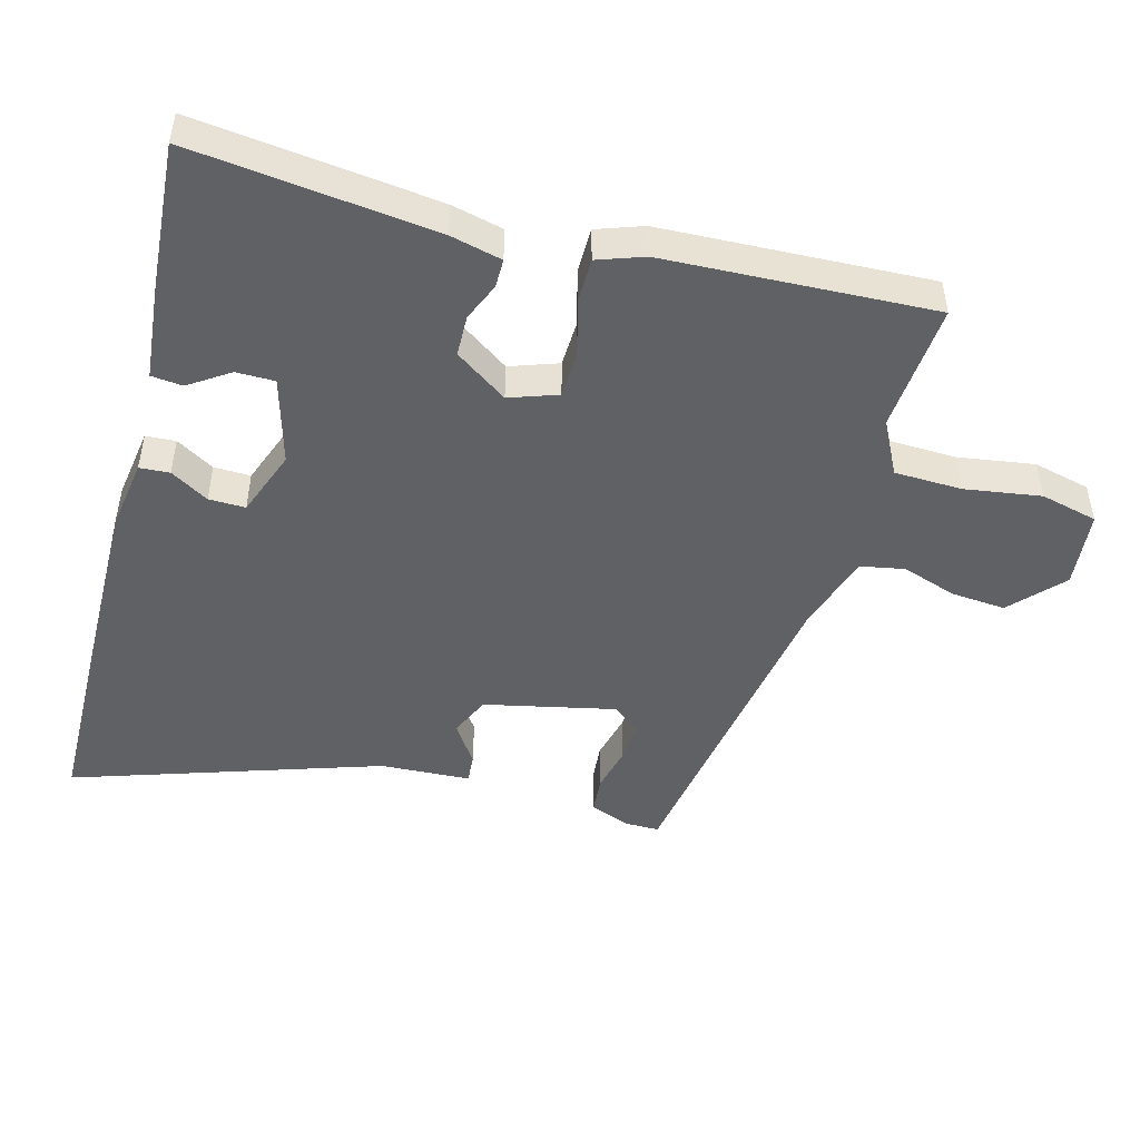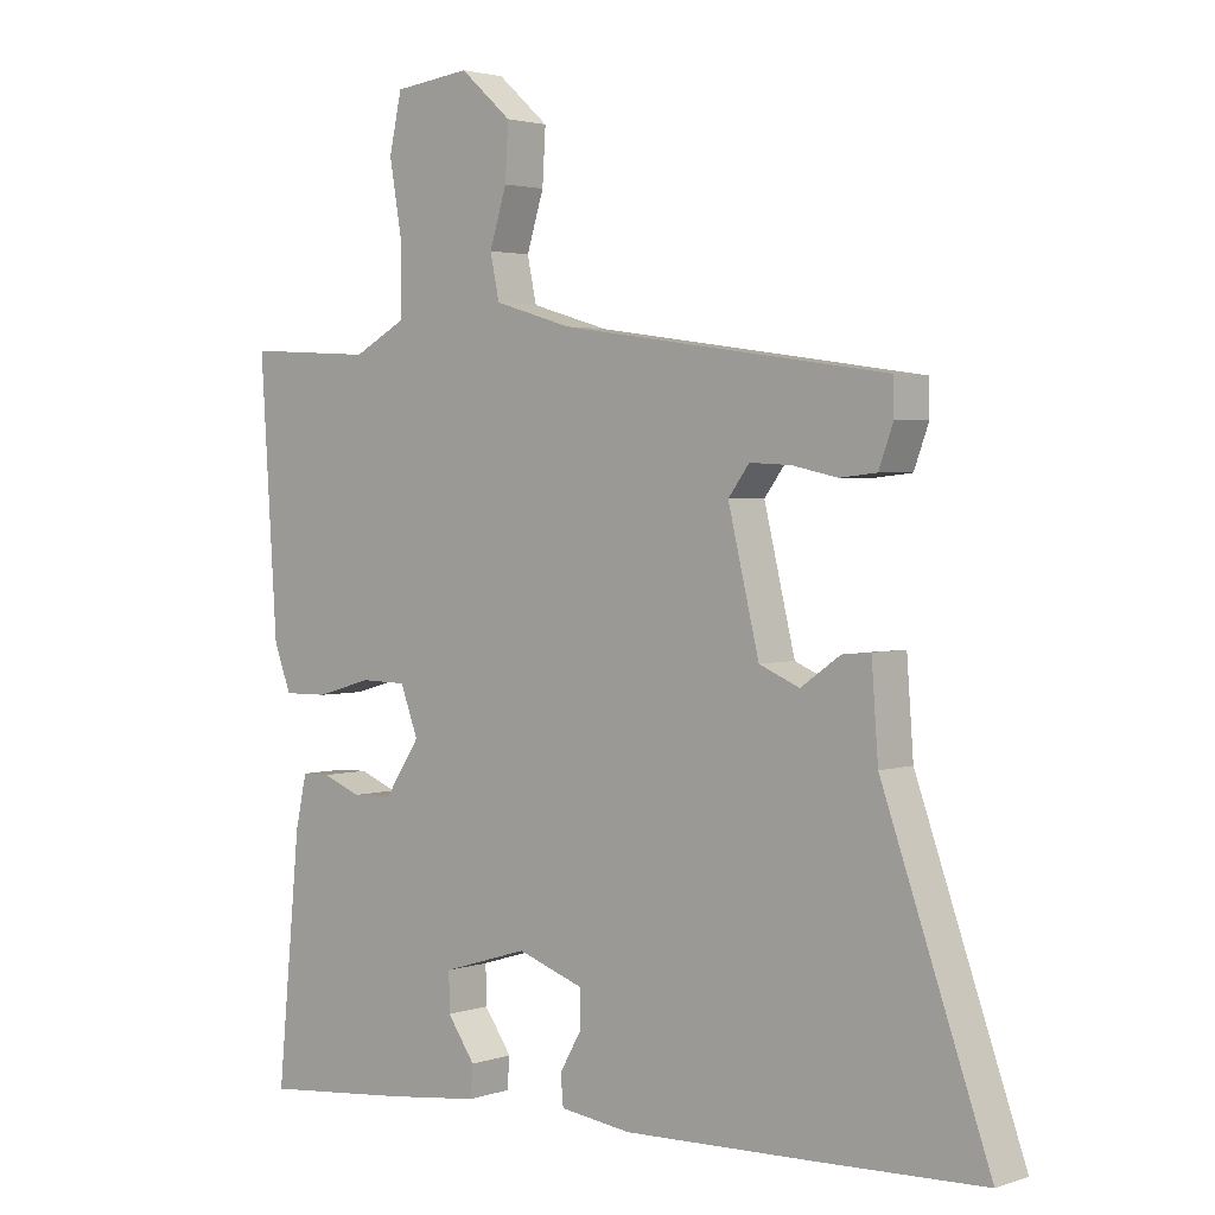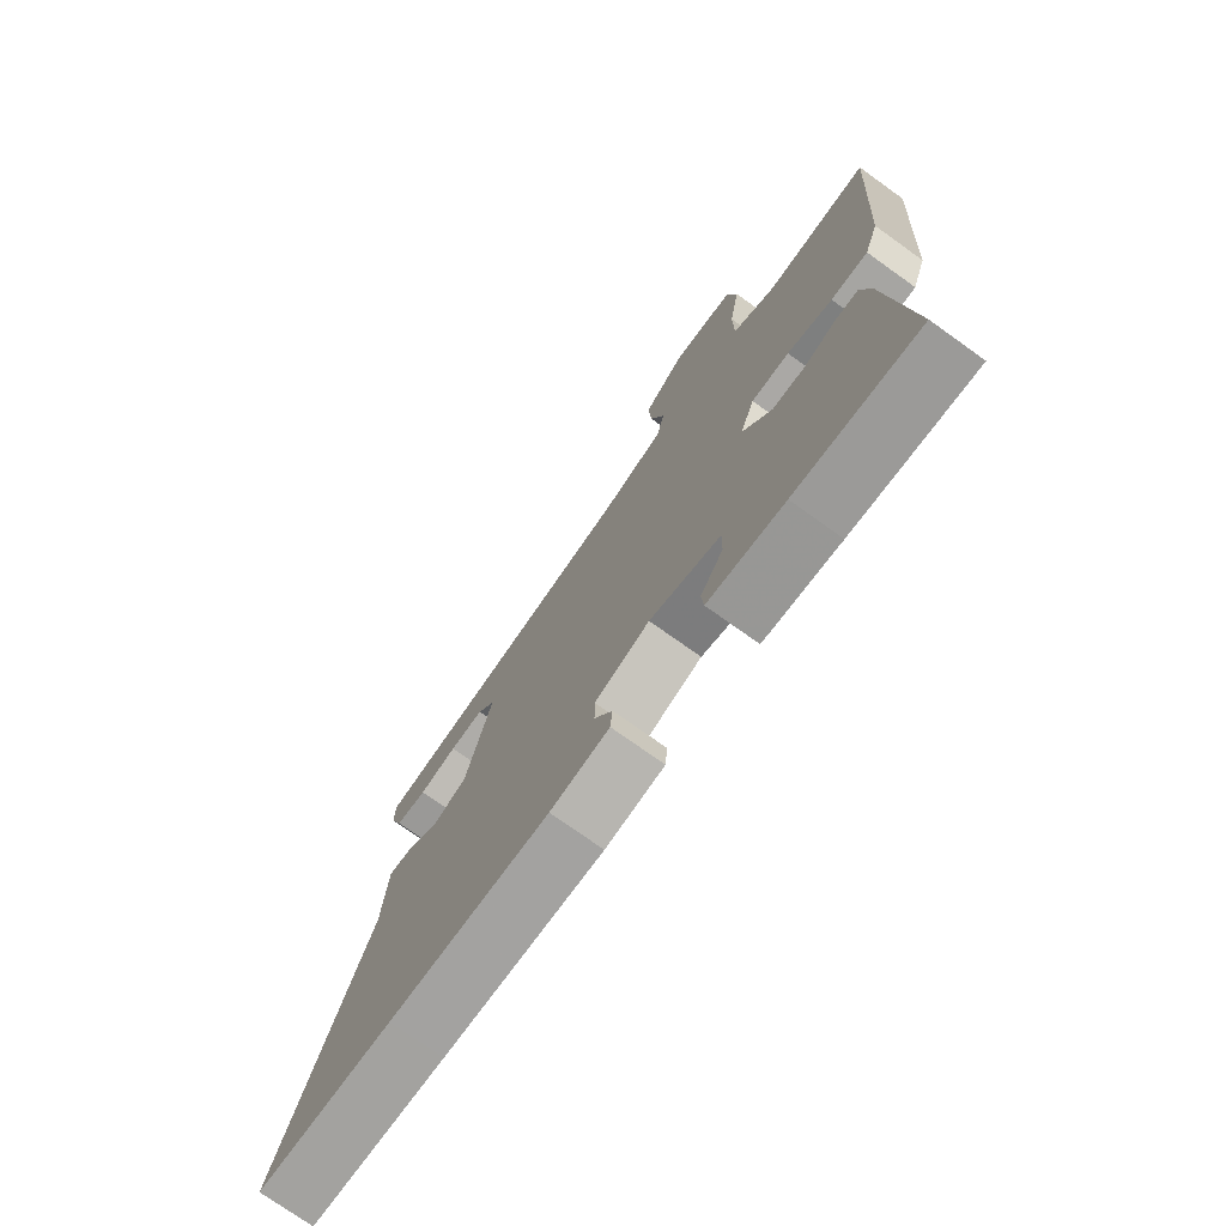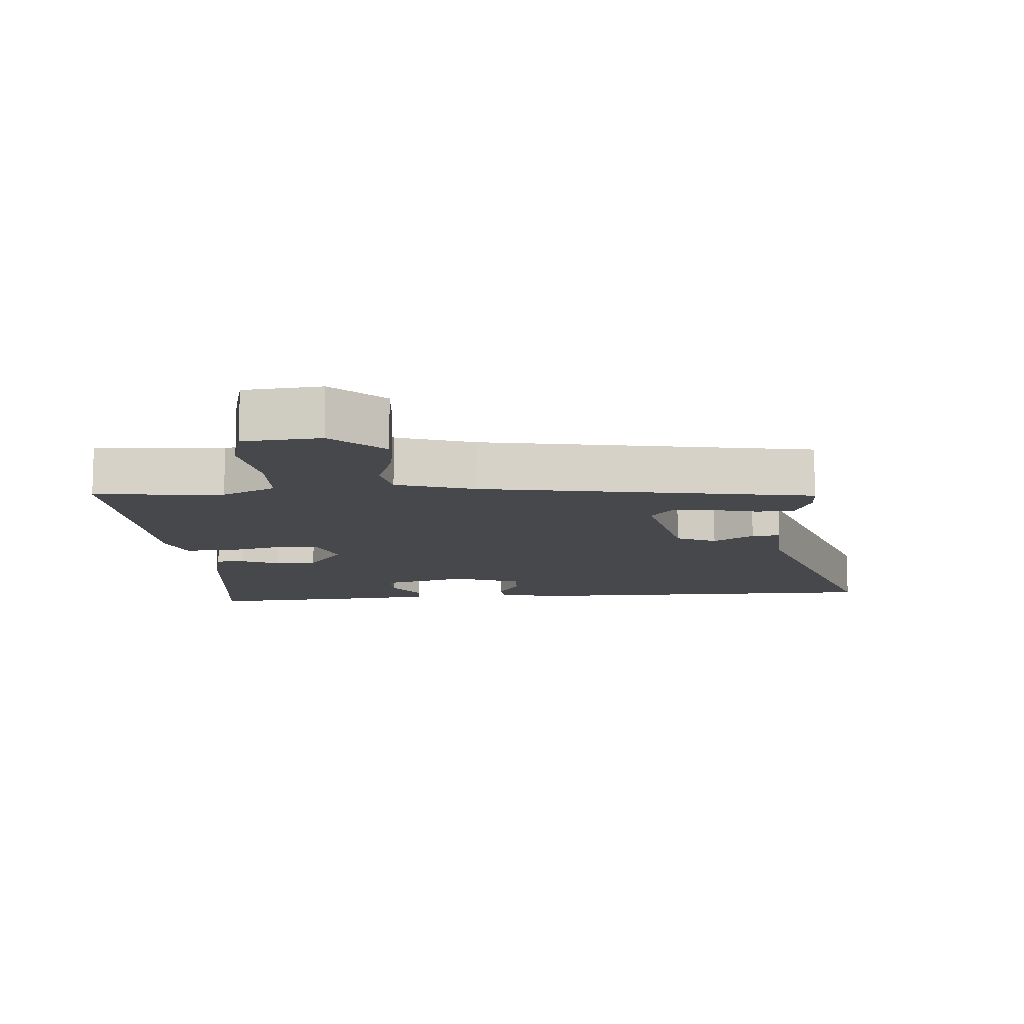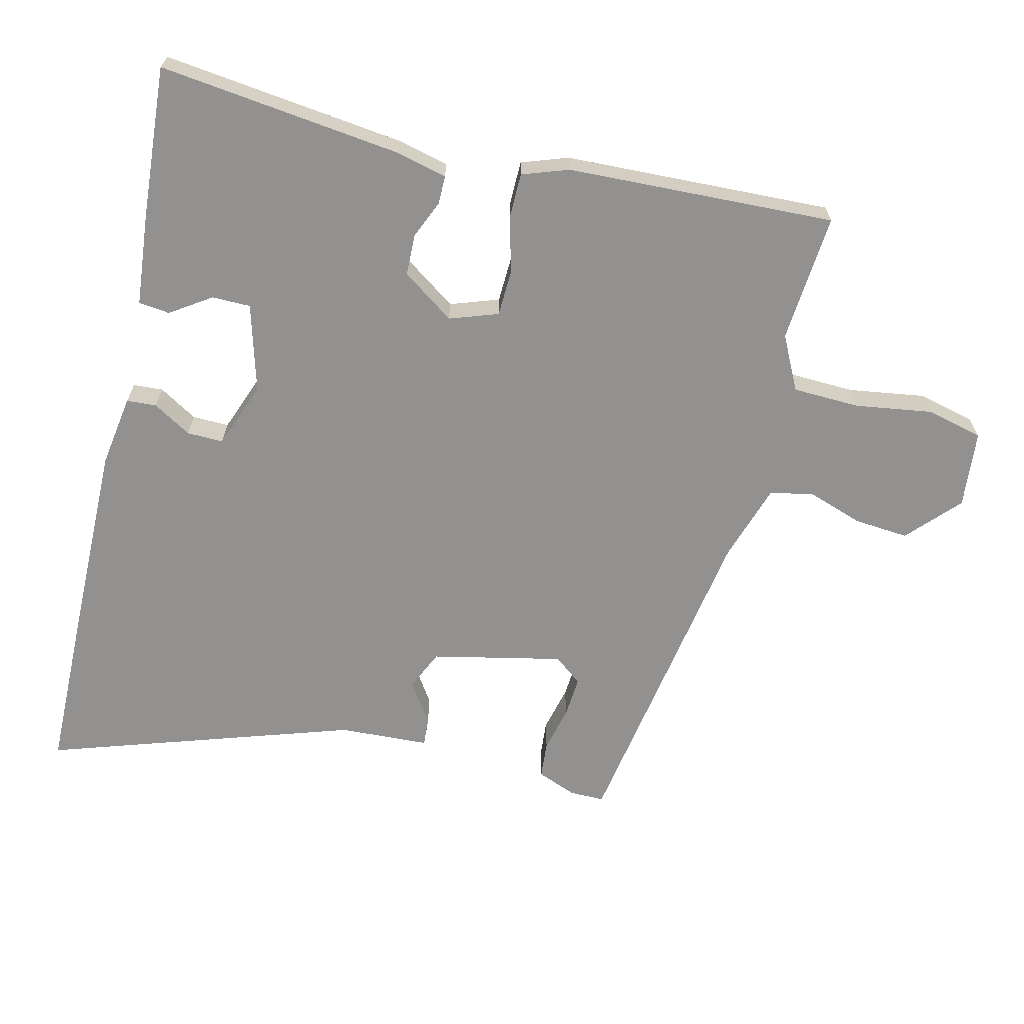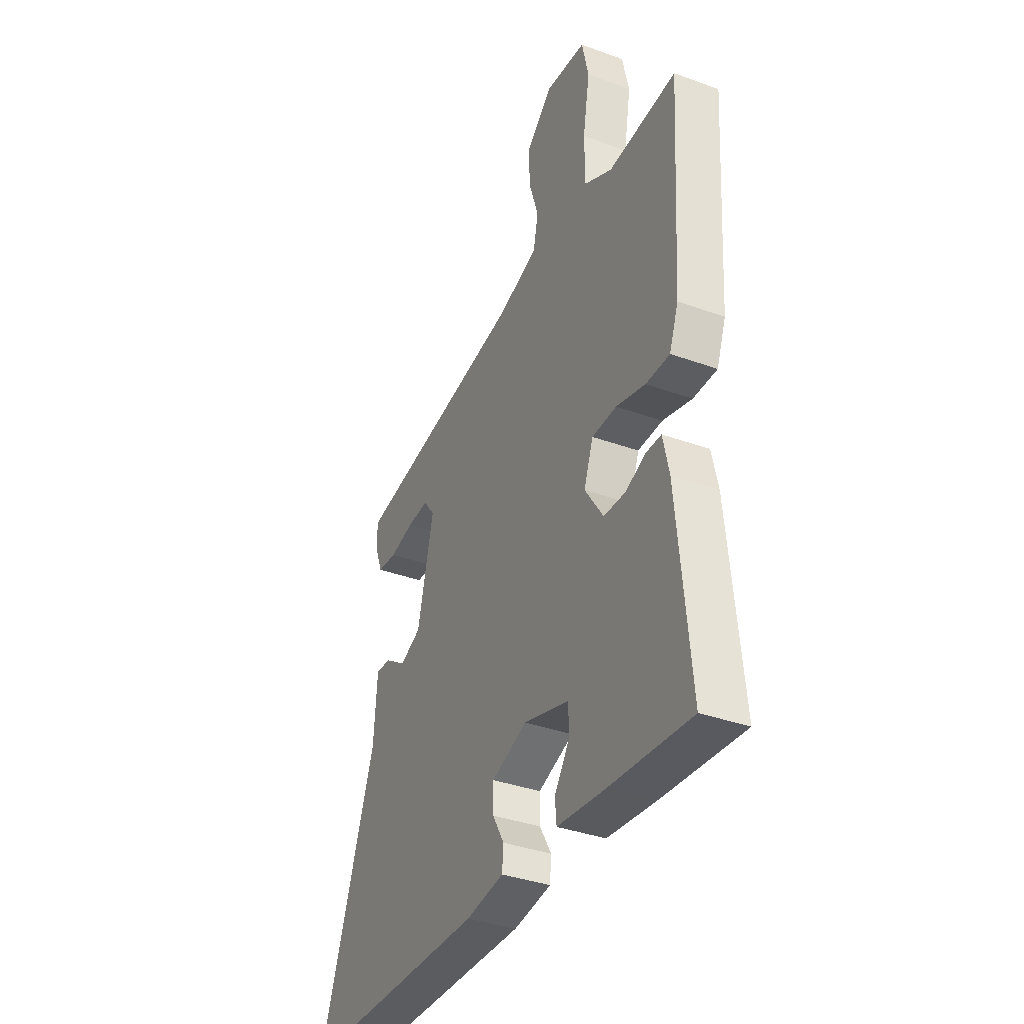
<metadata>
{"format":"obj","ext":"obj","renderer":"f3d","projection":"perspective","resolution":1024,"background":"white","views":[{"elev":-48.0,"azim":-106.4,"up":"+Y"},{"elev":2.6,"azim":41.2,"up":"+Z"},{"elev":-74.4,"azim":-125.6,"up":"+Z"},{"elev":-11.2,"azim":2.6,"up":"+Y"},{"elev":-66.1,"azim":-104.9,"up":"+Y"},{"elev":-36.9,"azim":-115.1,"up":"+Z"}]}
</metadata>
<code>
v 0.649 0.07 -0.494
v 0.4 0.07 -0.504
v 0.108 0.07 -0.514
v 0 0.07 -0.5
v -0.004 0.07 -0.455
v 0.029 0.07 -0.397
v 0.029 0.07 -0.342
v -0.072 0.07 -0.307
v -0.202 0.07 -0.347
v -0.201 0.07 -0.405
v -0.159 0.07 -0.465
v -0.163 0.07 -0.512
v -0.303 0.07 -0.529
v -0.529 0.07 -0.551
v -0.494 0.07 -0.185
v -0.477 0.07 -0.107
v -0.434 0.07 -0.106
v -0.376 0.07 -0.129
v -0.314 0.07 -0.126
v -0.261 0.07 -0.046
v -0.288 0.07 0.026
v -0.358 0.07 0.027
v -0.441 0.07 0.003
v -0.509 0.07 0.002
v -0.535 0.07 0.071
v -0.561 0.07 0.474
v -0.367 0.07 0.463
v -0.287 0.07 0.506
v -0.286 0.07 0.607
v -0.306 0.07 0.722
v -0.287 0.07 0.808
v -0.171 0.07 0.822
v -0.093 0.07 0.753
v -0.098 0.07 0.671
v -0.124 0.07 0.588
v -0.11 0.07 0.522
v 0.008 0.07 0.487
v 0.506 0.07 0.416
v 0.507 0.07 0.364
v 0.485 0.07 0.304
v 0.429 0.07 0.298
v 0.36 0.07 0.313
v 0.298 0.07 0.316
v 0.266 0.07 0.273
v 0.313 0.07 0.078
v 0.374 0.07 0.052
v 0.434 0.07 0.094
v 0.477 0.07 0.098
v 0.487 0.07 -0.037
v 0.649 0 -0.494
v 0.4 0 -0.504
v 0.108 0 -0.514
v 0 0 -0.5
v -0.004 0 -0.455
v 0.029 0 -0.397
v 0.029 0 -0.342
v -0.072 0 -0.307
v -0.202 0 -0.347
v -0.201 0 -0.405
v -0.159 0 -0.465
v -0.163 0 -0.512
v -0.303 0 -0.529
v -0.529 0 -0.551
v -0.494 0 -0.185
v -0.477 0 -0.107
v -0.434 0 -0.106
v -0.376 0 -0.129
v -0.314 0 -0.126
v -0.261 0 -0.046
v -0.288 0 0.026
v -0.358 0 0.027
v -0.441 0 0.003
v -0.509 0 0.002
v -0.535 0 0.071
v -0.561 0 0.474
v -0.367 0 0.463
v -0.287 0 0.506
v -0.286 0 0.607
v -0.306 0 0.722
v -0.287 0 0.808
v -0.171 0 0.822
v -0.093 0 0.753
v -0.098 0 0.671
v -0.124 0 0.588
v -0.11 0 0.522
v 0.008 0 0.487
v 0.506 0 0.416
v 0.507 0 0.364
v 0.485 0 0.304
v 0.429 0 0.298
v 0.36 0 0.313
v 0.298 0 0.316
v 0.266 0 0.273
v 0.313 0 0.078
v 0.374 0 0.052
v 0.434 0 0.094
v 0.477 0 0.098
v 0.487 0 -0.037
f 46 47 48 49
f 45 46 49 1
f 39 40 41 42
f 37 38 39 42
f 36 37 42 43
f 32 33 34 35
f 30 31 32 35
f 29 30 35 36
f 28 29 36 43
f 24 25 26 27
f 22 23 24 27
f 21 22 27 28
f 20 21 28 43
f 15 16 17 18
f 15 18 19
f 14 15 19
f 10 11 12 13
f 9 10 13 14
f 3 4 5 6
f 3 6 7
f 45 1 2 3
f 44 45 3 7
f 20 43 44
f 9 14 19 20
f 8 9 20 44
f 7 8 44
f 98 97 96 95
f 50 98 95 94
f 91 90 89 88
f 91 88 87 86
f 92 91 86 85
f 84 83 82 81
f 84 81 80 79
f 85 84 79 78
f 92 85 78 77
f 76 75 74 73
f 76 73 72 71
f 77 76 71 70
f 92 77 70 69
f 67 66 65 64
f 68 67 64
f 68 64 63
f 62 61 60 59
f 63 62 59 58
f 55 54 53 52
f 56 55 52
f 52 51 50 94
f 56 52 94 93
f 93 92 69
f 69 68 63 58
f 93 69 58 57
f 93 57 56
f 1 50 51 2
f 2 51 52 3
f 3 52 53 4
f 4 53 54 5
f 5 54 55 6
f 6 55 56 7
f 7 56 57 8
f 8 57 58 9
f 9 58 59 10
f 10 59 60 11
f 11 60 61 12
f 12 61 62 13
f 13 62 63 14
f 14 63 64 15
f 15 64 65 16
f 16 65 66 17
f 17 66 67 18
f 18 67 68 19
f 19 68 69 20
f 20 69 70 21
f 21 70 71 22
f 22 71 72 23
f 23 72 73 24
f 24 73 74 25
f 25 74 75 26
f 26 75 76 27
f 27 76 77 28
f 28 77 78 29
f 29 78 79 30
f 30 79 80 31
f 31 80 81 32
f 32 81 82 33
f 33 82 83 34
f 34 83 84 35
f 35 84 85 36
f 36 85 86 37
f 37 86 87 38
f 38 87 88 39
f 39 88 89 40
f 40 89 90 41
f 41 90 91 42
f 42 91 92 43
f 43 92 93 44
f 44 93 94 45
f 45 94 95 46
f 46 95 96 47
f 47 96 97 48
f 48 97 98 49
f 49 98 50 1

</code>
